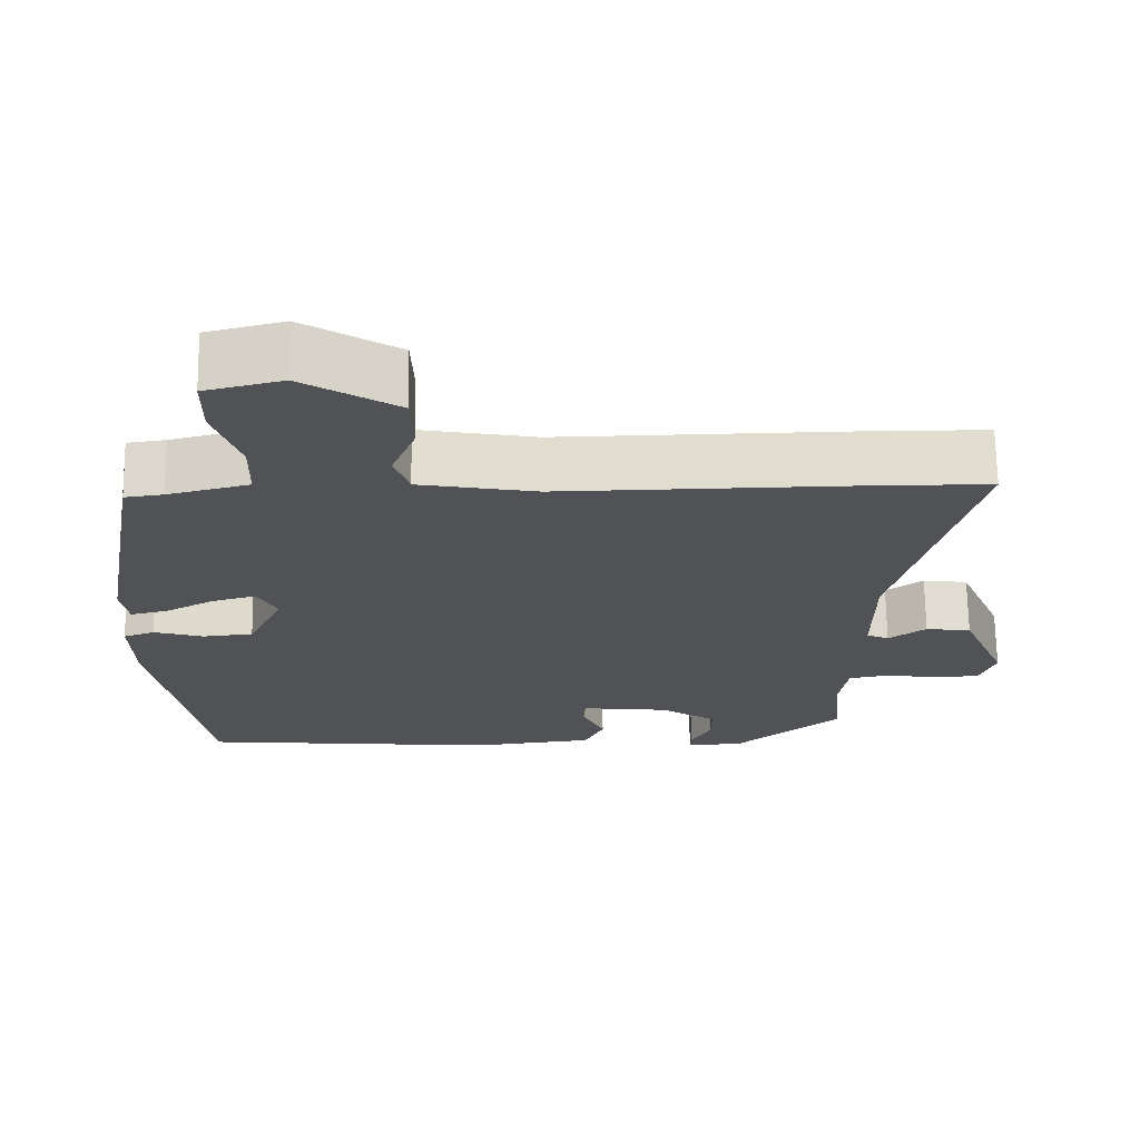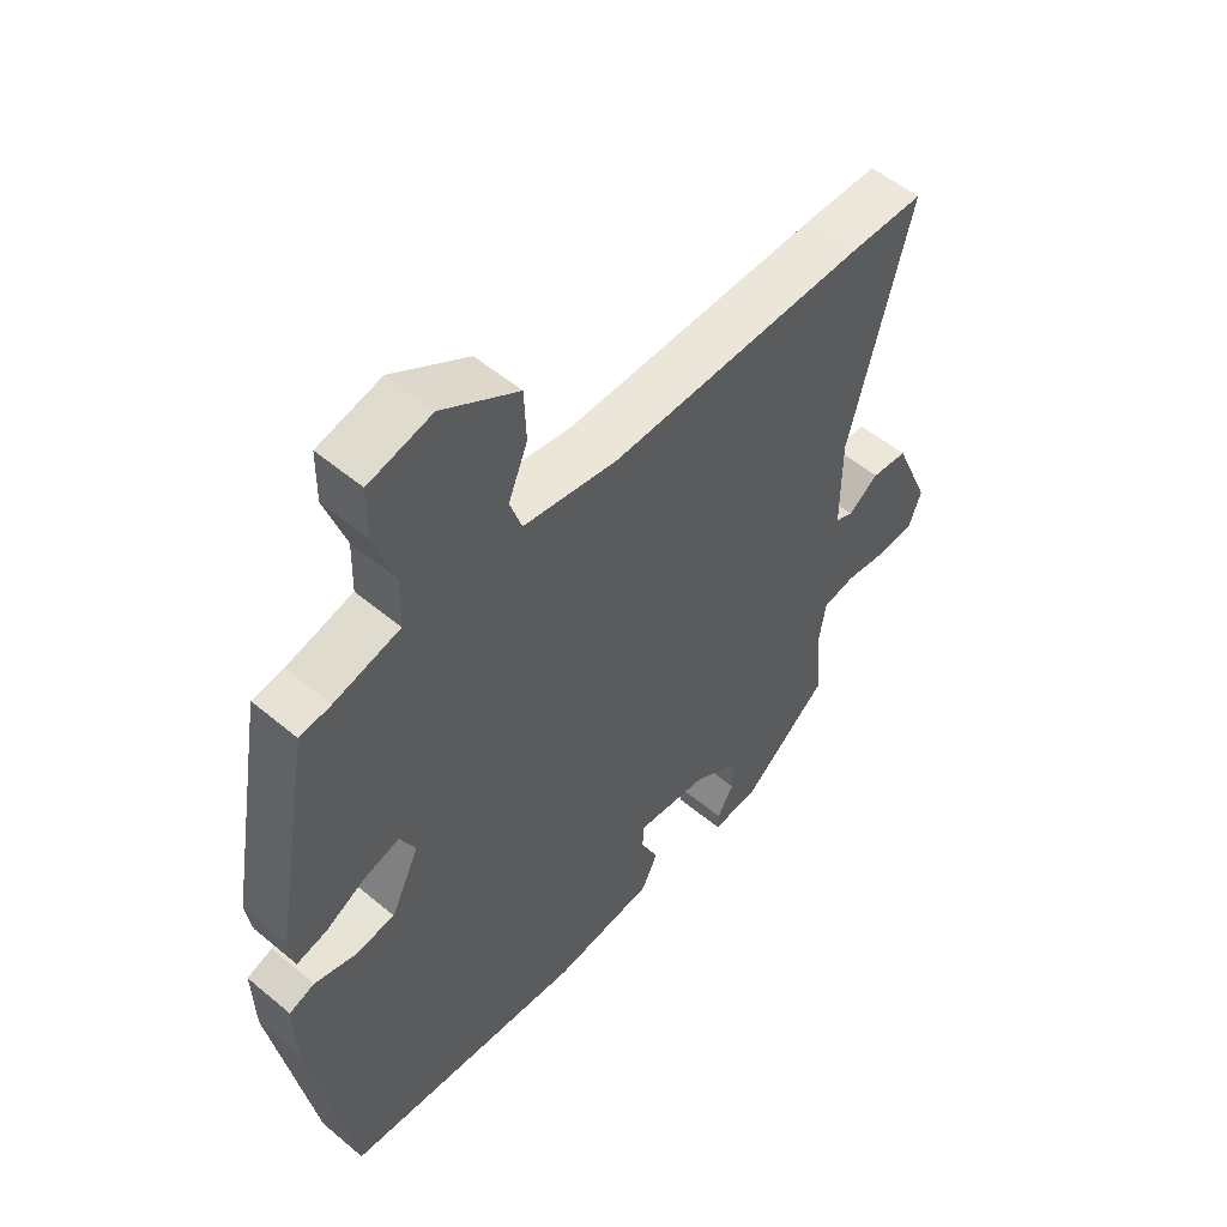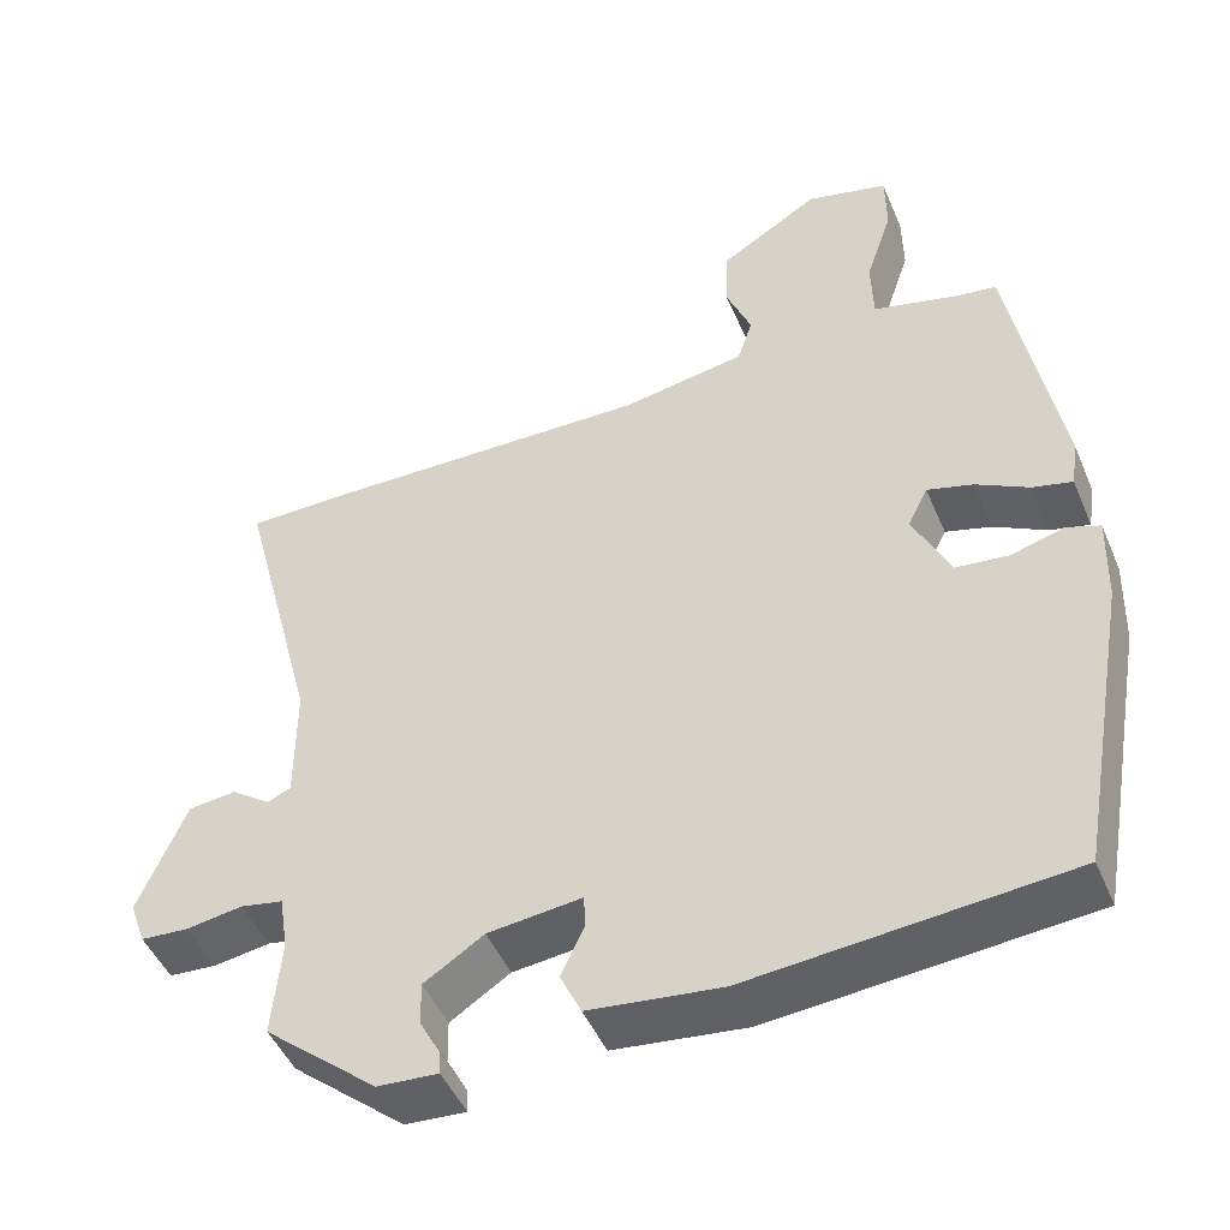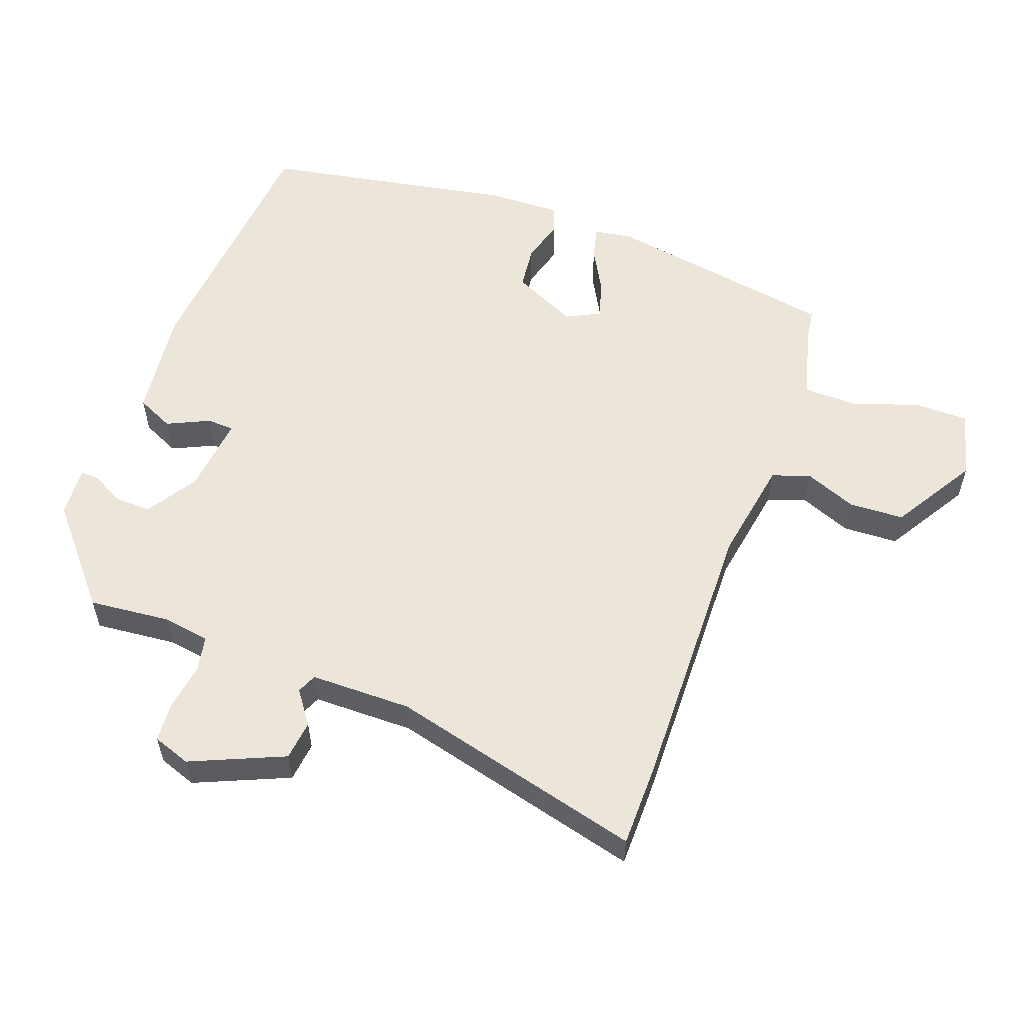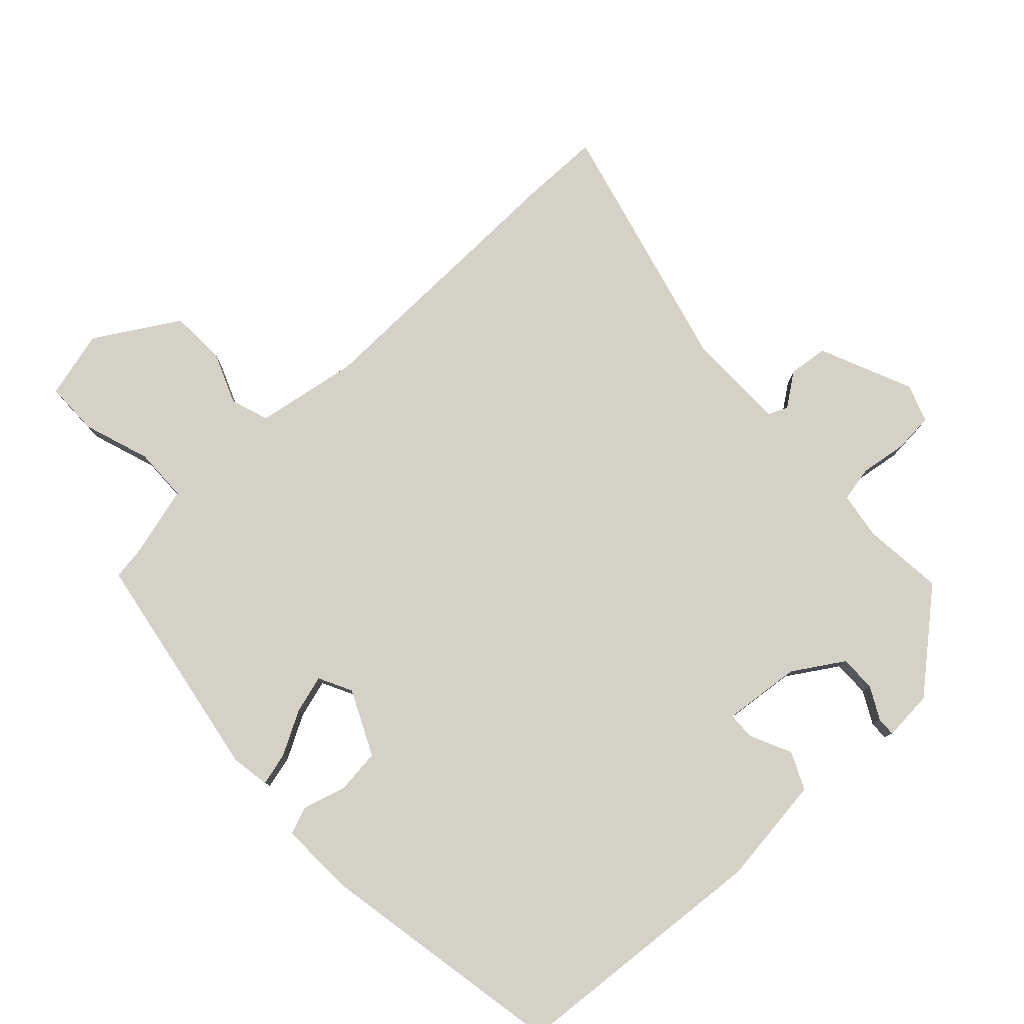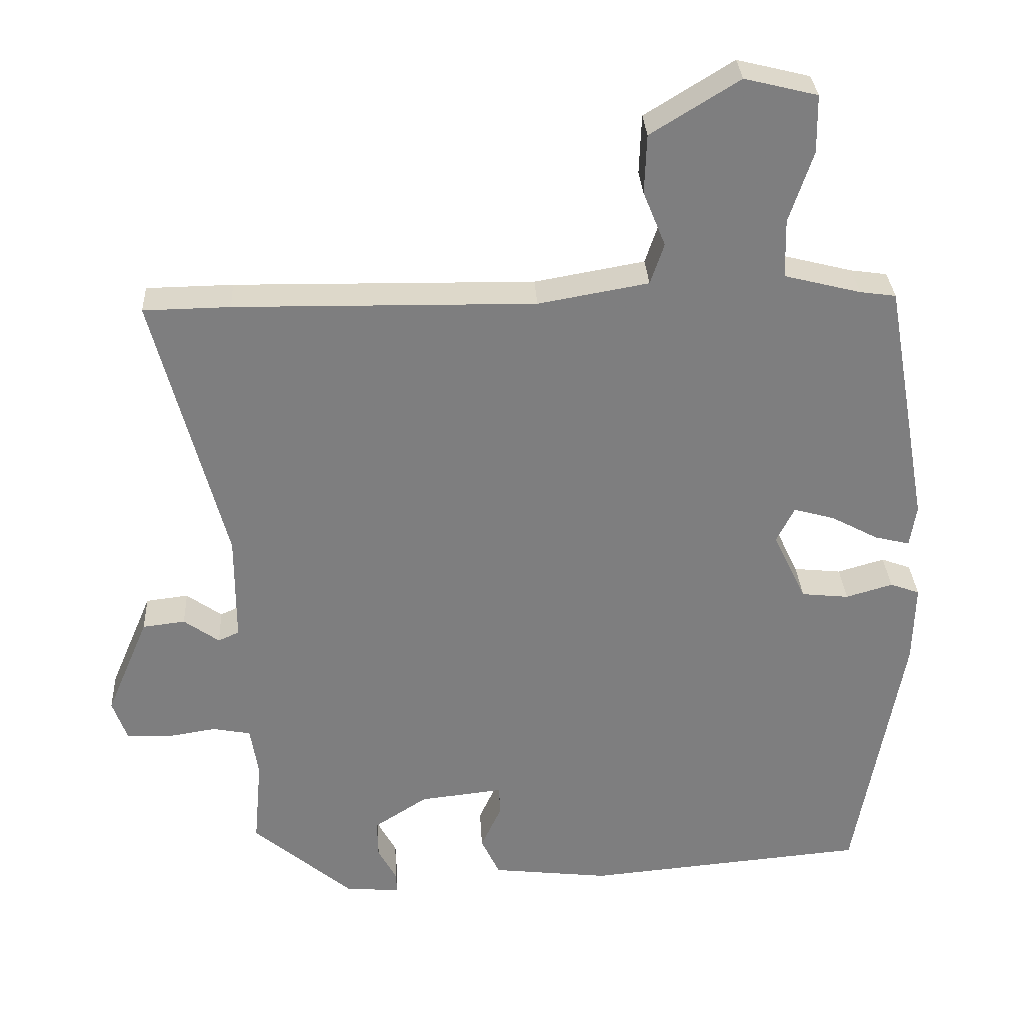
<metadata>
{"format":"obj","ext":"obj","renderer":"f3d","projection":"perspective","resolution":1024,"background":"white","views":[{"elev":69.1,"azim":179.2,"up":"+Z"},{"elev":53.7,"azim":131.7,"up":"+Z"},{"elev":-47.5,"azim":22.4,"up":"+Z"},{"elev":56.4,"azim":-70.3,"up":"+Y"},{"elev":79.3,"azim":136.5,"up":"+Y"},{"elev":30.9,"azim":-3.1,"up":"+Z"}]}
</metadata>
<code>
v -0.613 0.07 0.498
v -0.493 0.07 0.5
v -0.076 0.07 0.494
v 0.077 0.07 0.521
v 0.096 0.07 0.578
v 0.065 0.07 0.654
v 0.068 0.07 0.736
v 0.191 0.07 0.812
v 0.292 0.07 0.787
v 0.293 0.07 0.707
v 0.26 0.07 0.608
v 0.262 0.07 0.527
v 0.368 0.07 0.5
v 0.418 0.07 0.493
v 0.479 0.07 0.149
v 0.47 0.07 0.091
v 0.421 0.07 0.103
v 0.356 0.07 0.138
v 0.299 0.07 0.154
v 0.274 0.07 0.104
v 0.32 0.07 0.008
v 0.386 0.07 0.001
v 0.451 0.07 0.02
v 0.492 0.07 0.005
v 0.489 0.07 -0.106
v 0.423 0.07 -0.478
v 0.031 0.07 -0.513
v -0.132 0.07 -0.494
v -0.158 0.07 -0.439
v -0.129 0.07 -0.376
v -0.131 0.07 -0.336
v -0.247 0.07 -0.349
v -0.321 0.07 -0.397
v -0.32 0.07 -0.451
v -0.294 0.07 -0.499
v -0.293 0.07 -0.527
v -0.368 0.07 -0.522
v -0.508 0.07 -0.404
v -0.497 0.07 -0.283
v -0.508 0.07 -0.213
v -0.561 0.07 -0.203
v -0.631 0.07 -0.214
v -0.69 0.07 -0.21
v -0.71 0.07 -0.154
v -0.651 0.07 -0.015
v -0.592 0.07 -0.008
v -0.543 0.07 -0.043
v -0.514 0.07 -0.03
v -0.514 0.07 0.12
v -0.613 0 0.498
v -0.493 0 0.5
v -0.076 0 0.494
v 0.077 0 0.521
v 0.096 0 0.578
v 0.065 0 0.654
v 0.068 0 0.736
v 0.191 0 0.812
v 0.292 0 0.787
v 0.293 0 0.707
v 0.26 0 0.608
v 0.262 0 0.527
v 0.368 0 0.5
v 0.418 0 0.493
v 0.479 0 0.149
v 0.47 0 0.091
v 0.421 0 0.103
v 0.356 0 0.138
v 0.299 0 0.154
v 0.274 0 0.104
v 0.32 0 0.008
v 0.386 0 0.001
v 0.451 0 0.02
v 0.492 0 0.005
v 0.489 0 -0.106
v 0.423 0 -0.478
v 0.031 0 -0.513
v -0.132 0 -0.494
v -0.158 0 -0.439
v -0.129 0 -0.376
v -0.131 0 -0.336
v -0.247 0 -0.349
v -0.321 0 -0.397
v -0.32 0 -0.451
v -0.294 0 -0.499
v -0.293 0 -0.527
v -0.368 0 -0.522
v -0.508 0 -0.404
v -0.497 0 -0.283
v -0.508 0 -0.213
v -0.561 0 -0.203
v -0.631 0 -0.214
v -0.69 0 -0.21
v -0.71 0 -0.154
v -0.651 0 -0.015
v -0.592 0 -0.008
v -0.543 0 -0.043
v -0.514 0 -0.03
v -0.514 0 0.12
f 44 45 46 47
f 44 47 48
f 41 42 43 44
f 40 41 44 48
f 39 40 48 49
f 37 38 39
f 34 35 36 37
f 33 34 37 39
f 32 33 39 49
f 27 28 29 30
f 27 30 31
f 26 27 31
f 25 26 31
f 22 23 24 25
f 21 22 25 31
f 20 21 31 32
f 15 16 17 18
f 13 14 15 18
f 12 13 18 19
f 8 9 10 11
f 8 11 12
f 5 6 7 8
f 4 5 8 12
f 3 4 12 19
f 19 20 32 49
f 3 19 49
f 1 2 3 49
f 96 95 94 93
f 97 96 93
f 93 92 91 90
f 97 93 90 89
f 98 97 89 88
f 88 87 86
f 86 85 84 83
f 88 86 83 82
f 98 88 82 81
f 79 78 77 76
f 80 79 76
f 80 76 75
f 80 75 74
f 74 73 72 71
f 80 74 71 70
f 81 80 70 69
f 67 66 65 64
f 67 64 63 62
f 68 67 62 61
f 60 59 58 57
f 61 60 57
f 57 56 55 54
f 61 57 54 53
f 68 61 53 52
f 98 81 69 68
f 98 68 52
f 98 52 51 50
f 1 50 51 2
f 2 51 52 3
f 3 52 53 4
f 4 53 54 5
f 5 54 55 6
f 6 55 56 7
f 7 56 57 8
f 8 57 58 9
f 9 58 59 10
f 10 59 60 11
f 11 60 61 12
f 12 61 62 13
f 13 62 63 14
f 14 63 64 15
f 15 64 65 16
f 16 65 66 17
f 17 66 67 18
f 18 67 68 19
f 19 68 69 20
f 20 69 70 21
f 21 70 71 22
f 22 71 72 23
f 23 72 73 24
f 24 73 74 25
f 25 74 75 26
f 26 75 76 27
f 27 76 77 28
f 28 77 78 29
f 29 78 79 30
f 30 79 80 31
f 31 80 81 32
f 32 81 82 33
f 33 82 83 34
f 34 83 84 35
f 35 84 85 36
f 36 85 86 37
f 37 86 87 38
f 38 87 88 39
f 39 88 89 40
f 40 89 90 41
f 41 90 91 42
f 42 91 92 43
f 43 92 93 44
f 44 93 94 45
f 45 94 95 46
f 46 95 96 47
f 47 96 97 48
f 48 97 98 49
f 49 98 50 1

</code>
